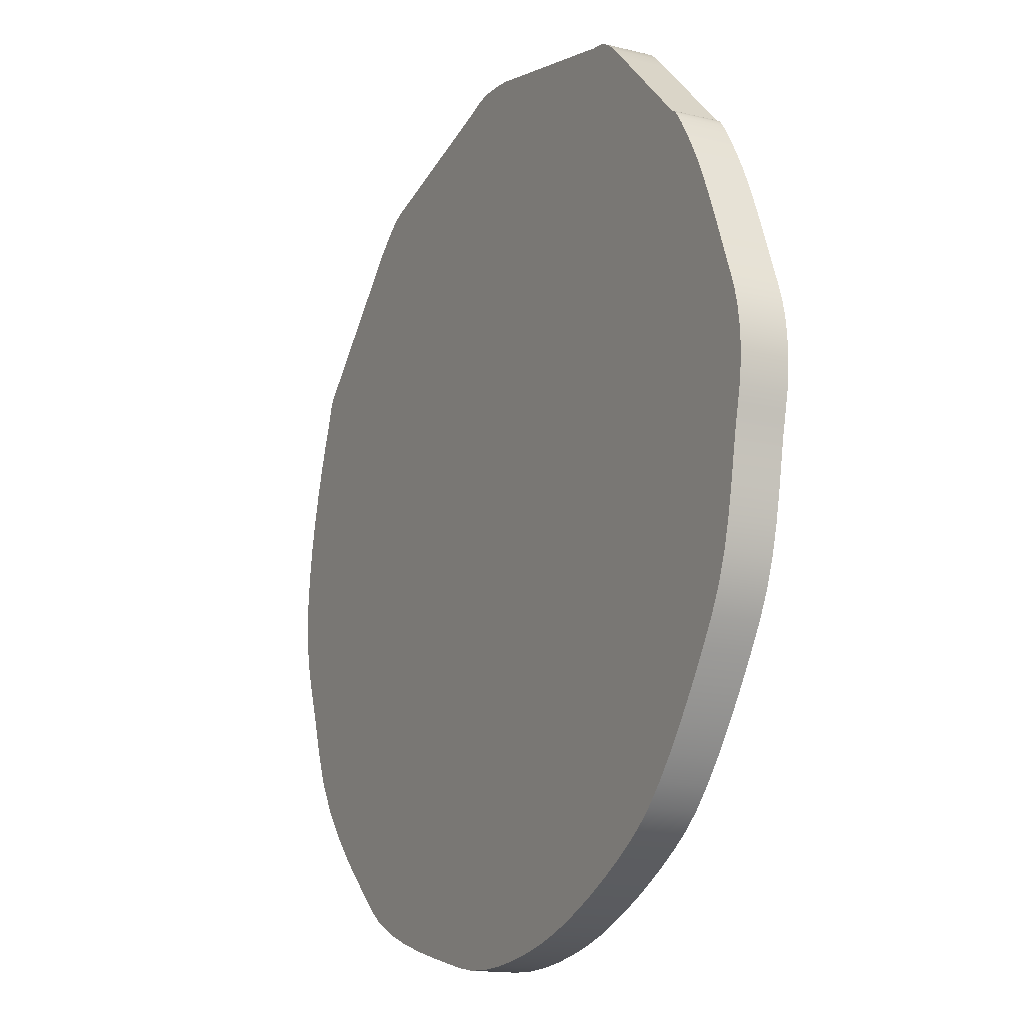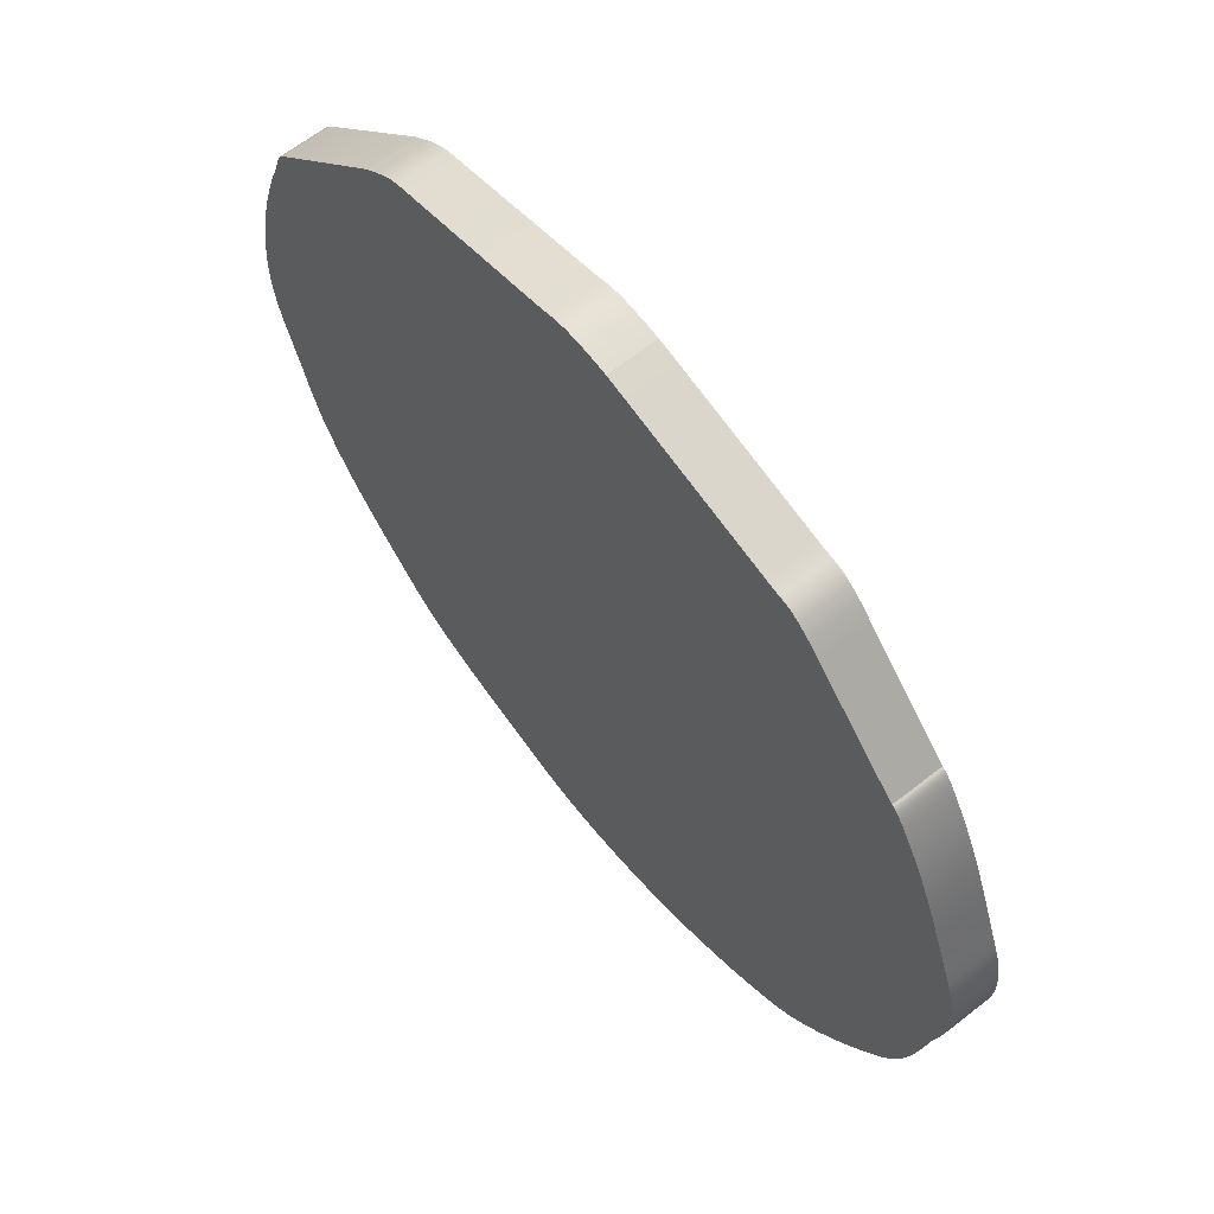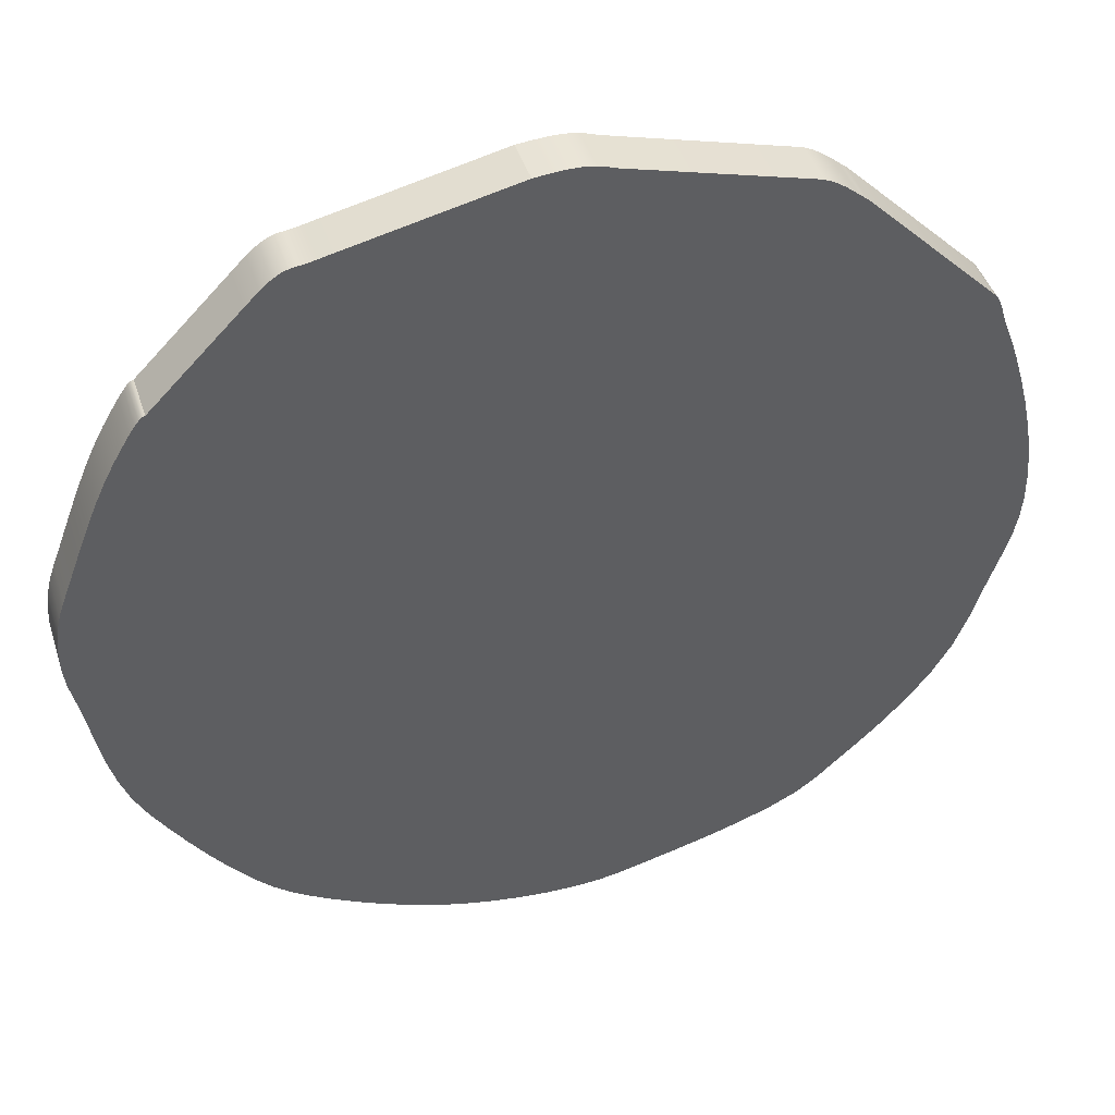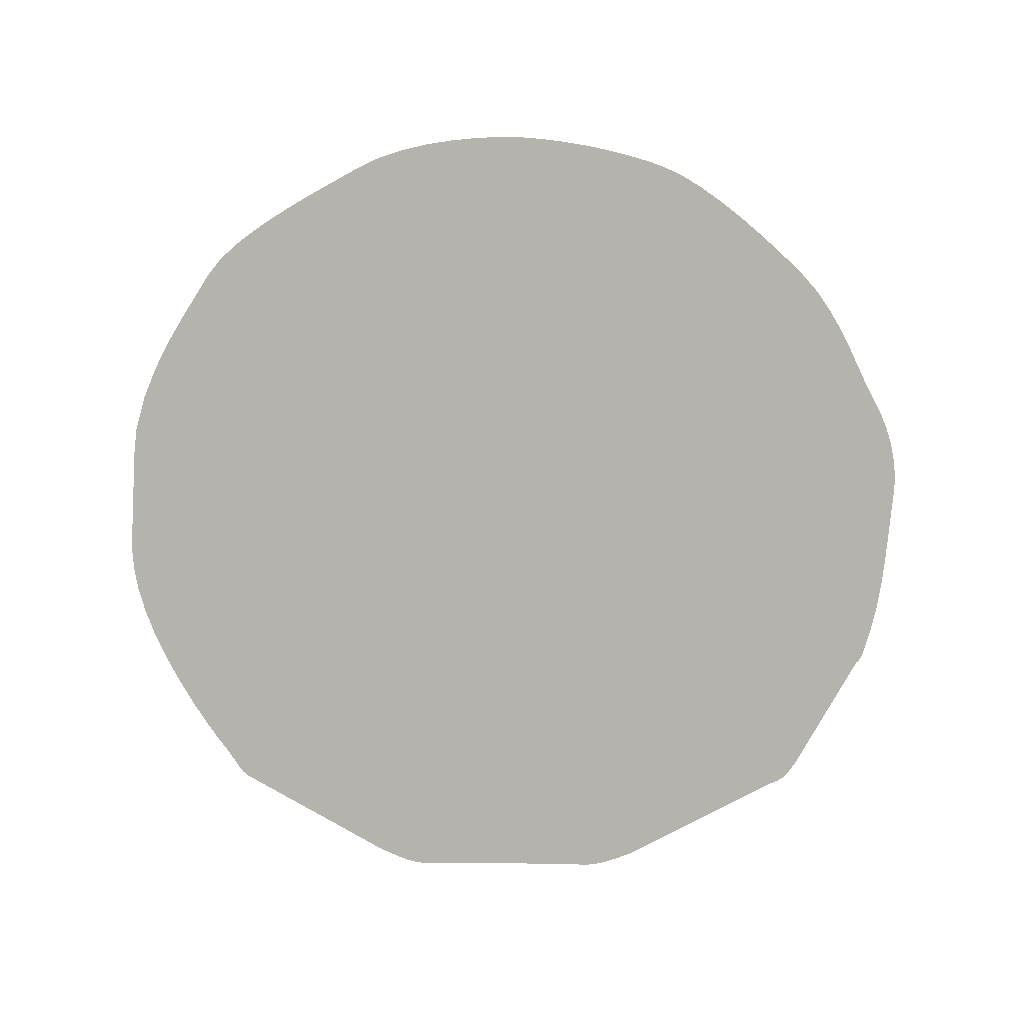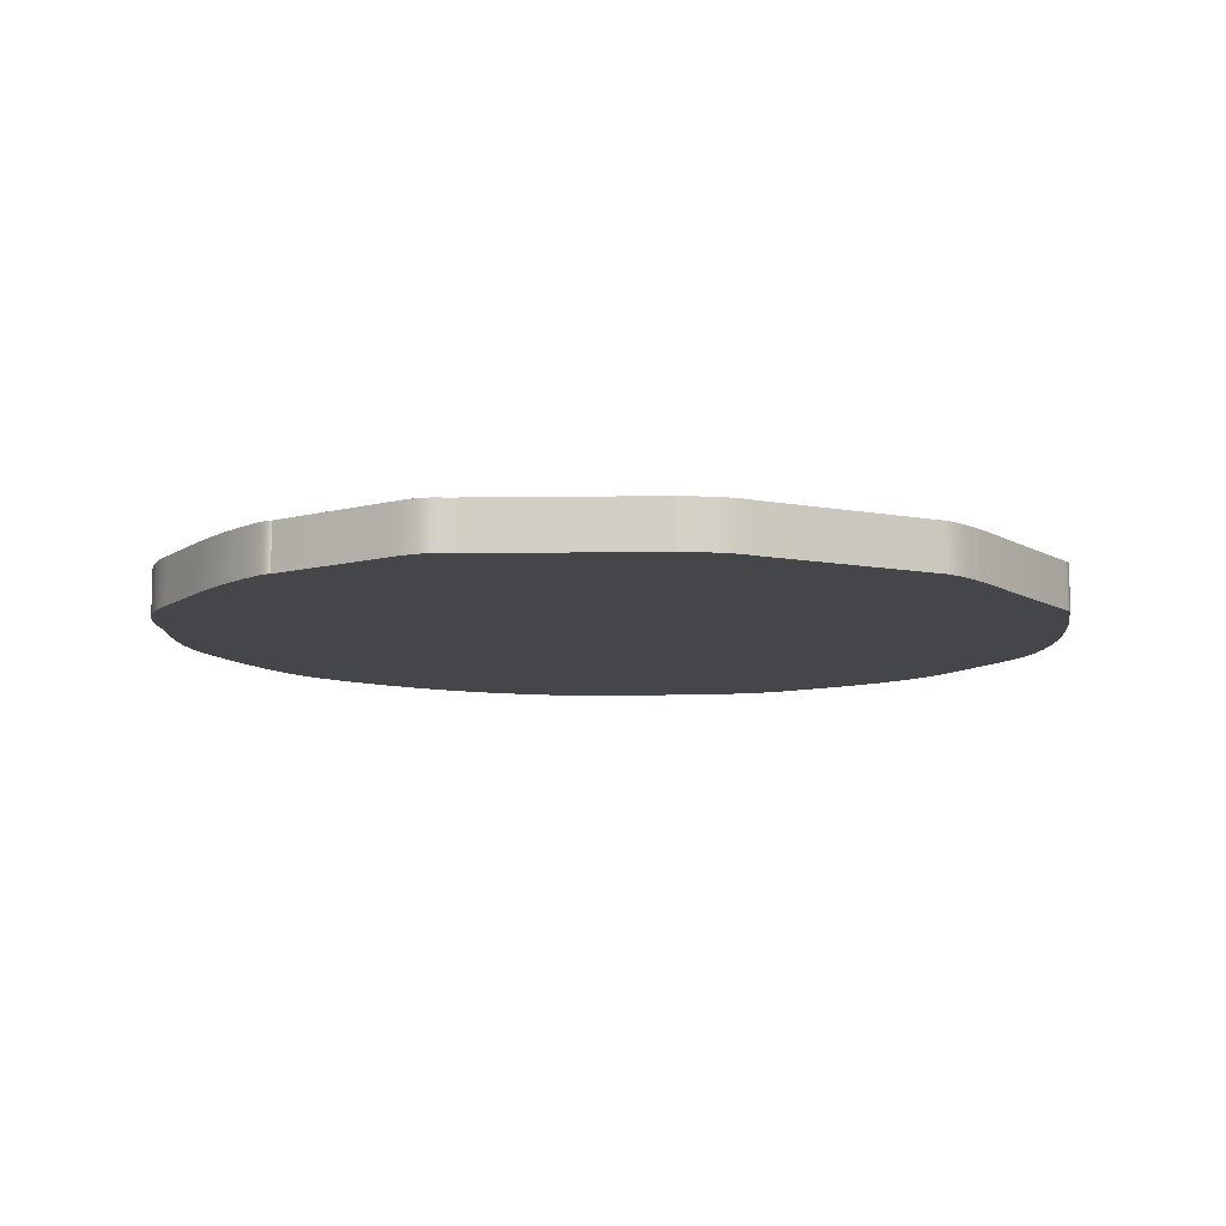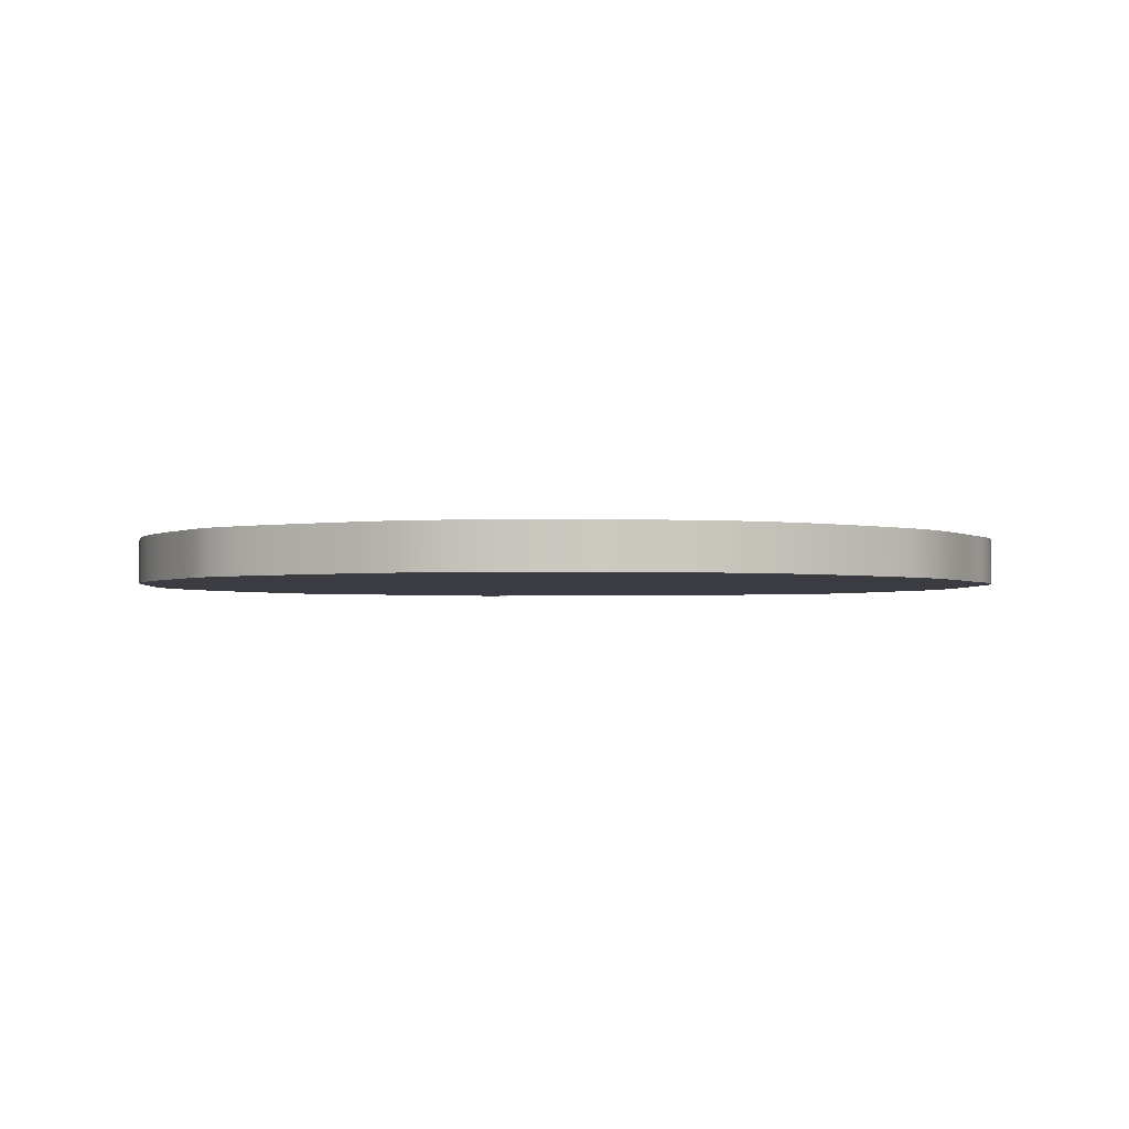
<metadata>
{"format":"obj","ext":"obj","renderer":"f3d","projection":"perspective","resolution":1024,"background":"white","views":[{"elev":-15.2,"azim":-117.6,"up":"+Z"},{"elev":64.1,"azim":-128.3,"up":"+Z"},{"elev":44.1,"azim":-17.5,"up":"+Z"},{"elev":-79.9,"azim":-164.8,"up":"+Y"},{"elev":-9.6,"azim":-10.5,"up":"+Y"},{"elev":-2.2,"azim":-163.9,"up":"+Y"}]}
</metadata>
<code>
v  -5.757 15.69 191.8
v  -42.96 15.69 183.5
v  -42.96 5.687 183.5
v  -5.757 5.687 191.8
v  -44.76 15.69 183.1
v  -44.76 5.687 183.1
v  -46.26 15.69 182.9
v  -46.26 5.687 182.9
v  -47.64 15.69 182.7
v  -47.64 5.687 182.7
v  -49.1 15.69 182.3
v  -49.1 5.687 182.3
v  -50.84 15.69 181.2
v  -50.84 5.687 181.2
v  -53.06 15.69 179.4
v  -53.06 5.687 179.4
v  -55.95 15.69 176.5
v  -55.95 5.687 176.5
v  -74.55 15.69 157.6
v  -74.55 5.687 157.6
v  -74.88 15.69 157.5
v  -74.88 5.687 157.5
v  -75.28 15.69 157.2
v  -75.28 5.687 157.2
v  -75.83 15.69 156.7
v  -75.83 5.687 156.7
v  -76.61 15.69 155.7
v  -76.61 5.687 155.7
v  -77.69 15.69 154.1
v  -77.69 5.687 154.1
v  -79.14 15.69 151.7
v  -79.14 5.687 151.7
v  -81.04 15.69 148.4
v  -81.04 5.687 148.4
v  -83.16 15.69 144.4
v  -83.16 5.687 144.4
v  -85.18 15.69 139.9
v  -85.18 5.687 139.9
v  -87.1 15.69 135.3
v  -87.1 5.687 135.3
v  -88.9 15.69 130.6
v  -88.9 5.687 130.6
v  -90.57 15.69 126.2
v  -90.57 5.687 126.2
v  -92.09 15.69 122.1
v  -92.09 5.687 122.1
v  -93.44 15.69 118.6
v  -93.44 5.687 118.6
v  -94.56 15.69 115.3
v  -94.56 5.687 115.3
v  -95.38 15.69 111.9
v  -95.38 5.687 111.9
v  -95.89 15.69 108.4
v  -95.89 5.687 108.4
v  -96.08 15.69 104.8
v  -96.08 5.687 104.8
v  -95.94 15.69 101.1
v  -95.94 5.687 101.1
v  -95.46 15.69 97.29
v  -95.46 5.687 97.29
v  -94.63 15.69 93.49
v  -94.63 5.687 93.49
v  -93.7 15.69 89.36
v  -93.7 5.687 89.36
v  -92.84 15.69 84.66
v  -92.84 5.687 84.66
v  -91.91 15.69 79.53
v  -91.91 5.687 79.53
v  -90.77 15.69 74.12
v  -90.77 5.687 74.12
v  -89.26 15.69 68.6
v  -89.26 5.687 68.6
v  -87.25 15.69 63.1
v  -87.25 5.687 63.1
v  -84.59 15.69 57.77
v  -84.59 5.687 57.77
v  -81.35 15.69 52.4
v  -81.35 5.687 52.4
v  -77.78 15.69 46.83
v  -77.78 5.687 46.83
v  -73.97 15.69 41.28
v  -73.97 5.687 41.28
v  -70.02 15.69 35.97
v  -70.02 5.687 35.97
v  -66.02 15.69 31.14
v  -66.02 5.687 31.14
v  -62.09 15.69 27.02
v  -62.09 5.687 27.02
v  -58.31 15.69 23.82
v  -58.31 5.687 23.82
v  -54.42 15.69 21.17
v  -54.42 5.687 21.17
v  -50.16 15.69 18.57
v  -50.16 5.687 18.57
v  -45.63 15.69 16.05
v  -45.63 5.687 16.05
v  -40.92 15.69 13.68
v  -40.92 5.687 13.68
v  -36.13 15.69 11.5
v  -36.13 5.687 11.5
v  -31.37 15.69 9.548
v  -31.37 5.687 9.548
v  -26.72 15.69 7.874
v  -26.72 5.687 7.874
v  -21.75 15.69 6.408
v  -21.75 5.687 6.408
v  -16.12 15.69 5.106
v  -16.12 5.687 5.106
v  -10.06 15.69 4.063
v  -10.06 5.687 4.063
v  -3.802 15.69 3.371
v  -3.802 5.687 3.371
v  2.405 15.69 3.123
v  2.405 5.687 3.123
v  8.328 15.69 3.412
v  8.328 5.687 3.412
v  13.73 15.69 4.331
v  13.73 5.687 4.331
v  19.42 15.69 5.71
v  19.42 5.687 5.71
v  26.05 15.69 7.33
v  26.05 5.687 7.33
v  33.17 15.69 9.22
v  33.17 5.687 9.22
v  40.3 15.69 11.4
v  40.3 5.687 11.4
v  46.98 15.69 13.91
v  46.98 5.687 13.91
v  52.74 15.69 16.76
v  52.74 5.687 16.76
v  57.13 15.69 19.98
v  57.13 5.687 19.98
v  61.17 15.69 23.71
v  61.17 5.687 23.71
v  65.97 15.69 28.06
v  65.97 5.687 28.06
v  71.15 15.69 33.06
v  71.15 5.687 33.06
v  76.36 15.69 38.73
v  76.36 5.687 38.73
v  81.21 15.69 45.07
v  81.21 5.687 45.07
v  85.36 15.69 52.1
v  85.36 5.687 52.1
v  88.43 15.69 59.84
v  88.43 5.687 59.84
v  90.68 15.69 67.03
v  90.68 5.687 67.03
v  92.62 15.69 72.73
v  92.62 5.687 72.73
v  94.22 15.69 77.46
v  94.22 5.687 77.46
v  95.45 15.69 81.72
v  95.45 5.687 81.72
v  96.29 15.69 86.02
v  96.29 5.687 86.02
v  96.71 15.69 90.86
v  96.71 5.687 90.86
v  96.69 15.69 96.74
v  96.69 5.687 96.74
v  96.11 15.69 103.5
v  96.11 5.687 103.5
v  94.98 15.69 110.4
v  94.98 5.687 110.4
v  93.49 15.69 117.2
v  93.49 5.687 117.2
v  91.82 15.69 123.5
v  91.82 5.687 123.5
v  90.15 15.69 129
v  90.15 5.687 129
v  88.67 15.69 133.3
v  88.67 5.687 133.3
v  87.54 15.69 136.3
v  87.54 5.687 136.3
v  86.77 15.69 138.3
v  86.77 5.687 138.3
v  86.18 15.69 140.1
v  86.18 5.687 140.1
v  85.7 15.69 141.7
v  85.7 5.687 141.7
v  85.25 15.69 143
v  85.25 5.687 143
v  84.77 15.69 144.2
v  84.77 5.687 144.2
v  84.18 15.69 145.2
v  84.18 5.687 145.2
v  83.41 15.69 146
v  83.41 5.687 146
v  55.95 15.69 173.8
v  55.95 5.687 173.8
v  55.01 15.69 174.5
v  55.01 5.687 174.5
v  53.96 15.69 175.4
v  53.96 5.687 175.4
v  52.8 15.69 176.4
v  52.8 5.687 176.4
v  51.54 15.69 177.4
v  51.54 5.687 177.4
v  50.16 15.69 178.4
v  50.16 5.687 178.4
v  48.68 15.69 179.3
v  48.68 5.687 179.3
v  47.09 15.69 180
v  47.09 5.687 180
v  9.3 15.69 190.6
v  9.3 5.687 190.6
v  7.505 15.69 191.3
v  7.505 5.687 191.3
v  5.824 15.69 191.8
v  5.824 5.687 191.8
v  4.117 15.69 192.1
v  4.117 5.687 192.1
v  2.245 15.69 192.3
v  2.245 5.687 192.3
v  0.0684 15.69 192.3
v  0.0684 5.687 192.3
v  -2.553 15.69 192.1
v  -2.553 5.687 192.1
g coin
f 1 2 3 4
f 2 5 6 3
f 5 7 8 6
f 7 9 10 8
f 9 11 12 10
f 11 13 14 12
f 13 15 16 14
f 15 17 18 16
f 17 19 20 18
f 19 21 22 20
f 21 23 24 22
f 23 25 26 24
f 25 27 28 26
f 27 29 30 28
f 29 31 32 30
f 31 33 34 32
f 33 35 36 34
f 35 37 38 36
f 37 39 40 38
f 39 41 42 40
f 41 43 44 42
f 43 45 46 44
f 45 47 48 46
f 47 49 50 48
f 49 51 52 50
f 51 53 54 52
f 53 55 56 54
f 55 57 58 56
f 57 59 60 58
f 59 61 62 60
f 61 63 64 62
f 63 65 66 64
f 65 67 68 66
f 67 69 70 68
f 69 71 72 70
f 71 73 74 72
f 73 75 76 74
f 75 77 78 76
f 77 79 80 78
f 79 81 82 80
f 81 83 84 82
f 83 85 86 84
f 85 87 88 86
f 87 89 90 88
f 89 91 92 90
f 91 93 94 92
f 93 95 96 94
f 95 97 98 96
f 97 99 100 98
f 99 101 102 100
f 101 103 104 102
f 103 105 106 104
f 105 107 108 106
f 107 109 110 108
f 109 111 112 110
f 111 113 114 112
f 113 115 116 114
f 115 117 118 116
f 117 119 120 118
f 119 121 122 120
f 121 123 124 122
f 123 125 126 124
f 125 127 128 126
f 127 129 130 128
f 129 131 132 130
f 131 133 134 132
f 133 135 136 134
f 135 137 138 136
f 137 139 140 138
f 139 141 142 140
f 141 143 144 142
f 143 145 146 144
f 145 147 148 146
f 147 149 150 148
f 149 151 152 150
f 151 153 154 152
f 153 155 156 154
f 155 157 158 156
f 157 159 160 158
f 159 161 162 160
f 161 163 164 162
f 163 165 166 164
f 165 167 168 166
f 167 169 170 168
f 169 171 172 170
f 171 173 174 172
f 173 175 176 174
f 175 177 178 176
f 177 179 180 178
f 179 181 182 180
f 181 183 184 182
f 183 185 186 184
f 185 187 188 186
f 187 189 190 188
f 189 191 192 190
f 191 193 194 192
f 193 195 196 194
f 195 197 198 196
f 197 199 200 198
f 199 201 202 200
f 201 203 204 202
f 203 205 206 204
f 205 207 208 206
f 207 209 210 208
f 209 211 212 210
f 211 213 214 212
f 213 215 216 214
f 215 217 218 216
f 217 1 4 218
f 23 19 21
f 25 19 23
f 27 19 25
f 29 19 27
f 13 9 11
f 13 7 9
f 15 7 13
f 15 5 7
f 17 5 15
f 17 2 5
f 19 2 17
f 19 1 2
f 29 1 19
f 31 1 29
f 33 1 31
f 35 1 33
f 37 1 35
f 39 1 37
f 41 1 39
f 43 1 41
f 43 217 1
f 43 215 217
f 43 213 215
f 43 211 213
f 43 209 211
f 43 207 209
f 43 205 207
f 43 203 205
f 45 203 43
f 45 201 203
f 45 199 201
f 45 197 199
f 45 195 197
f 45 193 195
f 45 191 193
f 45 189 191
f 45 187 189
f 47 187 45
f 49 187 47
f 51 187 49
f 53 187 51
f 55 187 53
f 57 187 55
f 59 187 57
f 61 187 59
f 63 187 61
f 65 187 63
f 67 187 65
f 69 187 67
f 71 187 69
f 73 187 71
f 75 187 73
f 77 187 75
f 79 187 77
f 81 187 79
f 83 187 81
f 85 187 83
f 87 187 85
f 89 187 87
f 91 187 89
f 93 187 91
f 95 187 93
f 97 187 95
f 99 187 97
f 101 187 99
f 103 187 101
f 105 187 103
f 107 187 105
f 109 187 107
f 111 187 109
f 113 187 111
f 115 187 113
f 117 187 115
f 119 187 117
f 121 187 119
f 123 187 121
f 125 187 123
f 127 187 125
f 129 187 127
f 131 187 129
f 133 187 131
f 135 187 133
f 137 187 135
f 139 187 137
f 141 187 139
f 143 187 141
f 145 187 143
f 147 187 145
f 149 187 147
f 151 187 149
f 153 187 151
f 155 187 153
f 157 187 155
f 159 187 157
f 161 187 159
f 163 187 161
f 165 187 163
f 167 187 165
f 169 187 167
f 171 187 169
f 173 187 171
f 175 187 173
f 177 187 175
f 179 187 177
f 181 187 179
f 183 187 181
f 185 187 183
f 22 20 24
f 24 20 26
f 26 20 28
f 28 20 30
f 12 10 14
f 10 8 14
f 14 8 16
f 8 6 16
f 16 6 18
f 6 3 18
f 18 3 20
f 3 4 20
f 20 4 30
f 30 4 32
f 32 4 34
f 34 4 36
f 36 4 38
f 38 4 40
f 40 4 42
f 42 4 44
f 4 218 44
f 218 216 44
f 216 214 44
f 214 212 44
f 212 210 44
f 210 208 44
f 208 206 44
f 206 204 44
f 44 204 46
f 204 202 46
f 202 200 46
f 200 198 46
f 198 196 46
f 196 194 46
f 194 192 46
f 192 190 46
f 190 188 46
f 46 188 48
f 48 188 50
f 50 188 52
f 52 188 54
f 54 188 56
f 56 188 58
f 58 188 60
f 60 188 62
f 62 188 64
f 64 188 66
f 66 188 68
f 68 188 70
f 70 188 72
f 72 188 74
f 74 188 76
f 76 188 78
f 78 188 80
f 80 188 82
f 82 188 84
f 84 188 86
f 86 188 88
f 88 188 90
f 90 188 92
f 92 188 94
f 94 188 96
f 96 188 98
f 98 188 100
f 100 188 102
f 102 188 104
f 104 188 106
f 106 188 108
f 108 188 110
f 110 188 112
f 112 188 114
f 114 188 116
f 116 188 118
f 118 188 120
f 120 188 122
f 122 188 124
f 124 188 126
f 126 188 128
f 128 188 130
f 130 188 132
f 132 188 134
f 134 188 136
f 136 188 138
f 138 188 140
f 140 188 142
f 142 188 144
f 144 188 146
f 146 188 148
f 148 188 150
f 150 188 152
f 152 188 154
f 154 188 156
f 156 188 158
f 158 188 160
f 160 188 162
f 162 188 164
f 164 188 166
f 166 188 168
f 168 188 170
f 170 188 172
f 172 188 174
f 174 188 176
f 176 188 178
f 178 188 180
f 180 188 182
f 182 188 184
f 184 188 186

</code>
